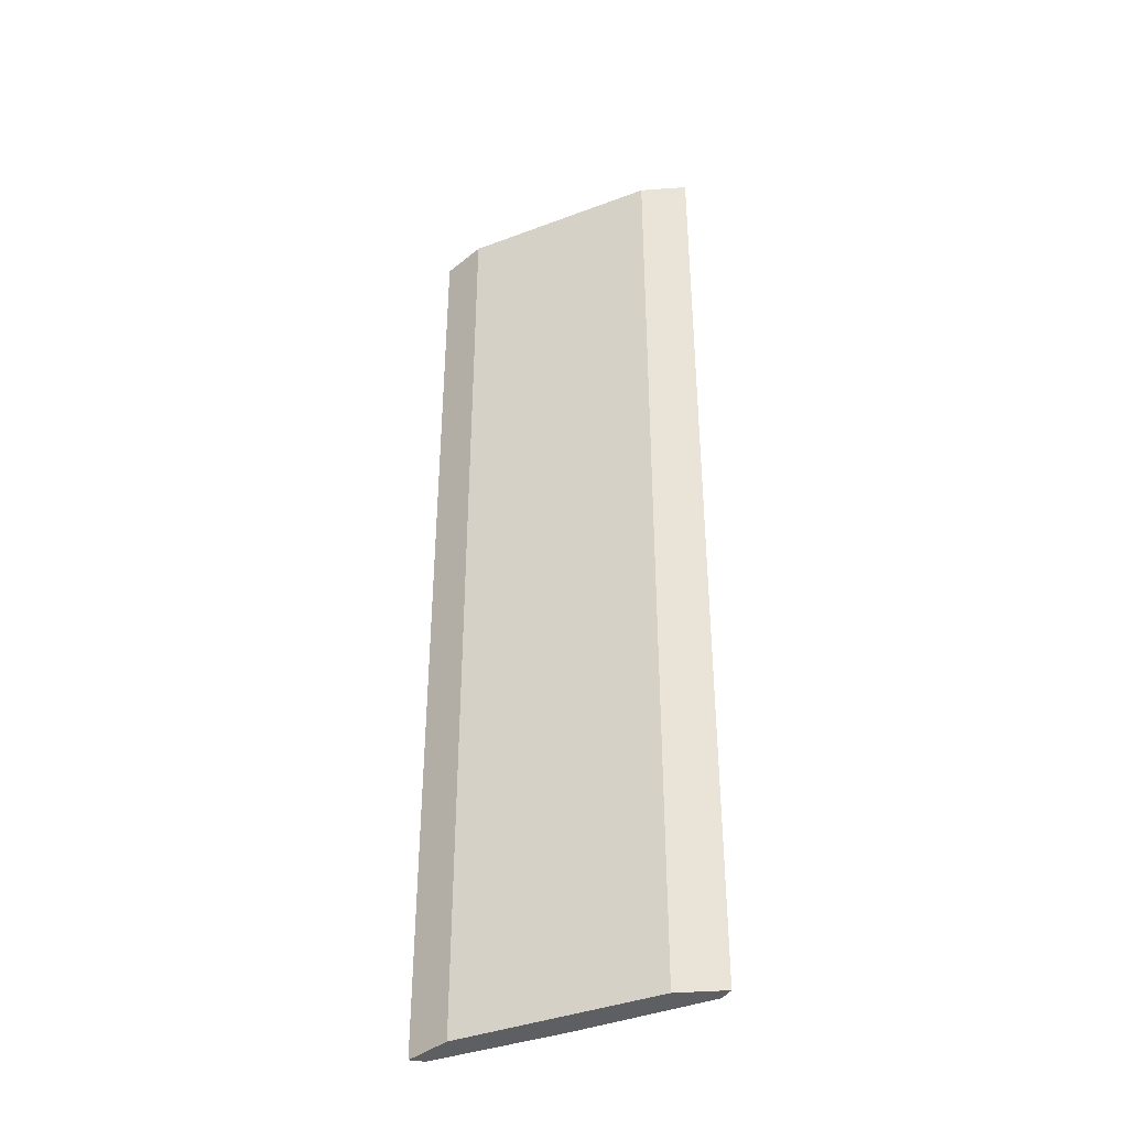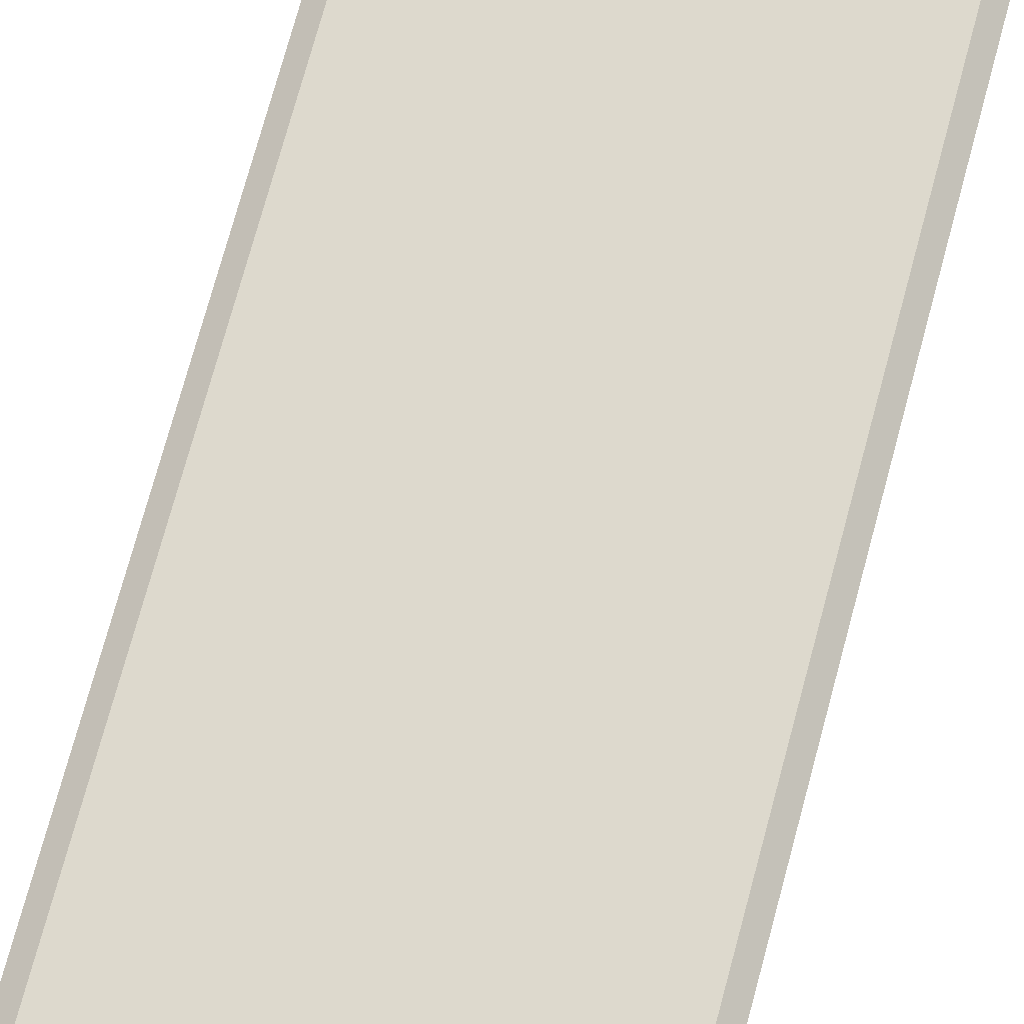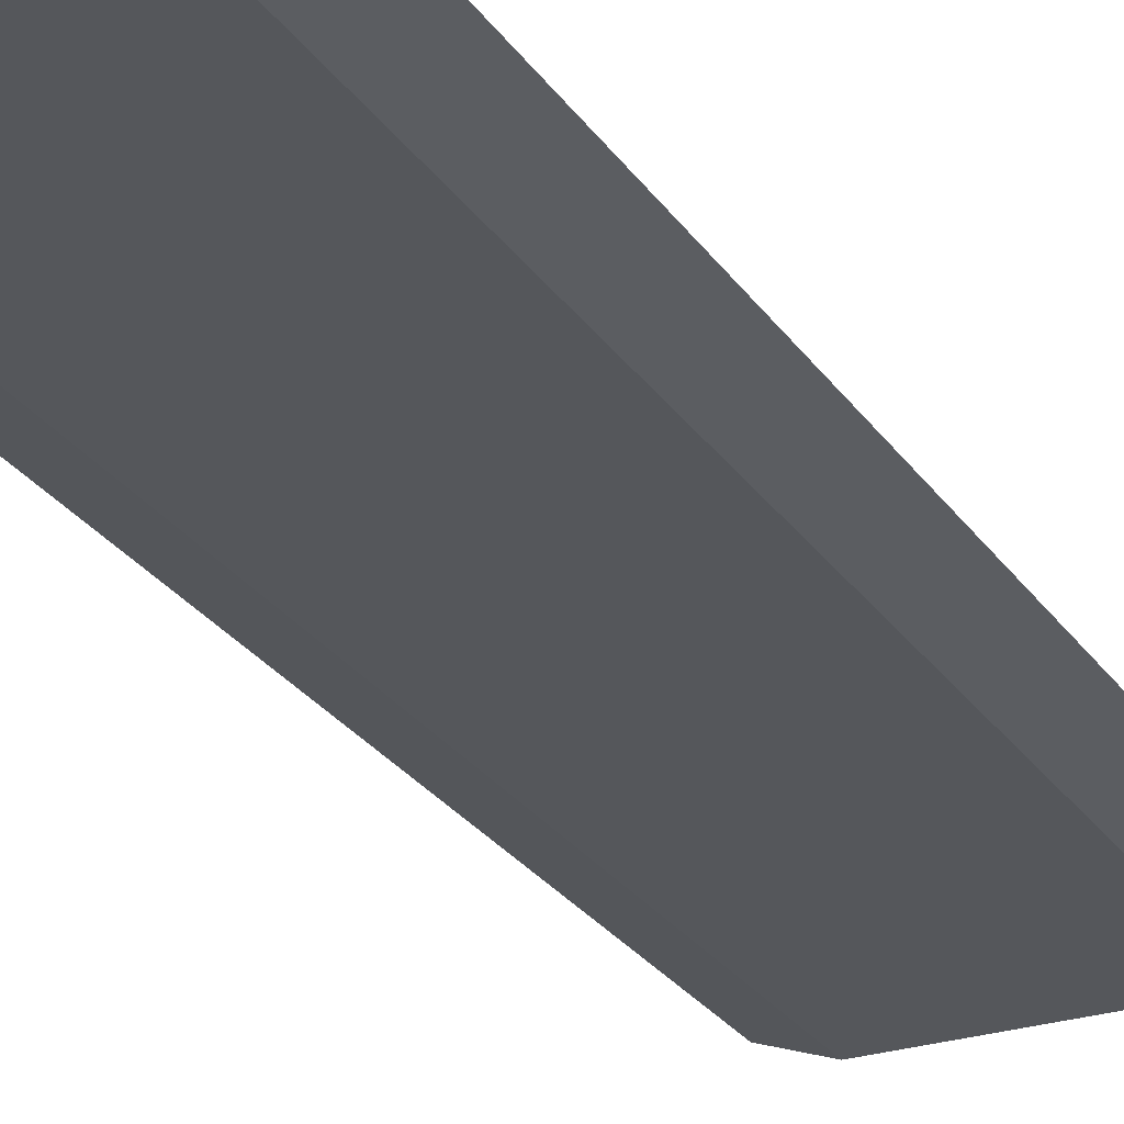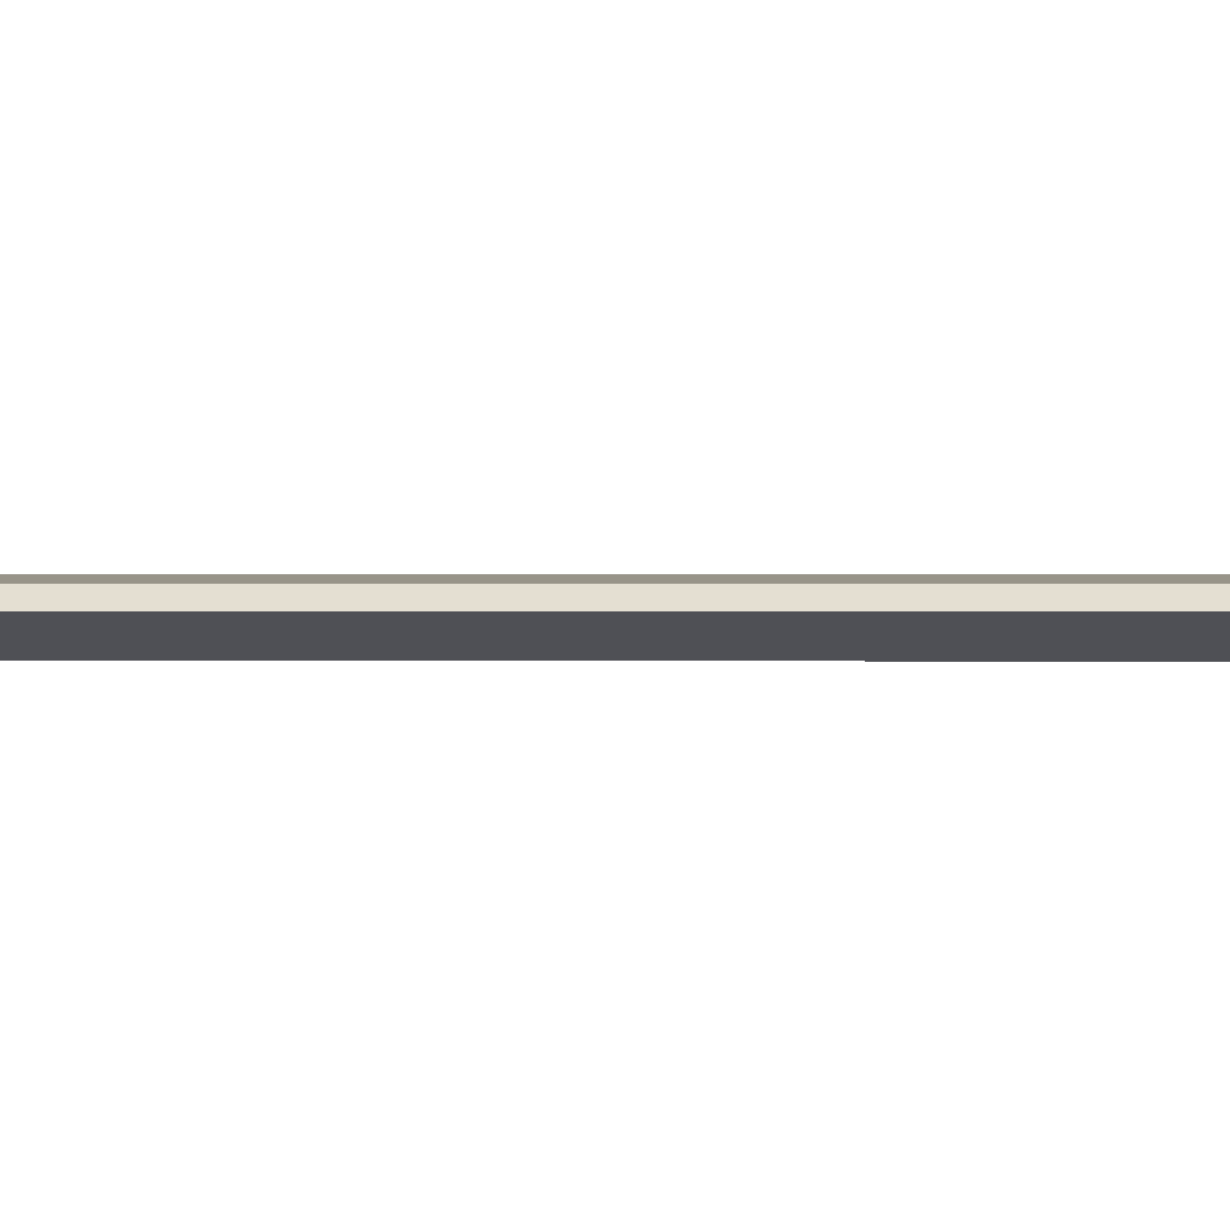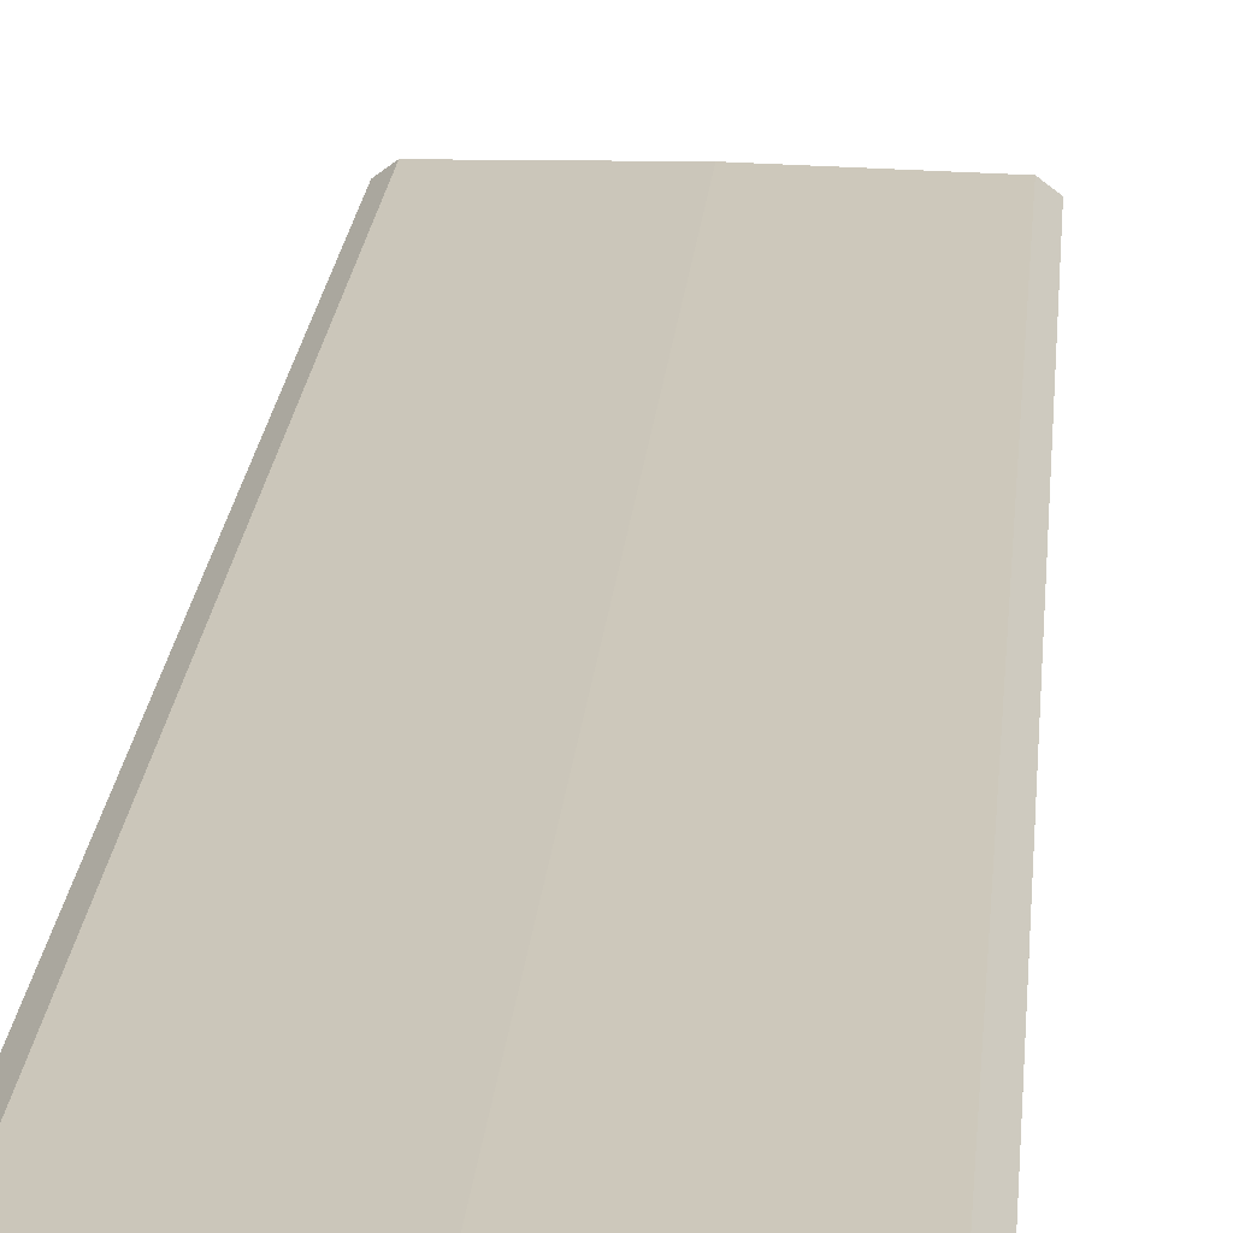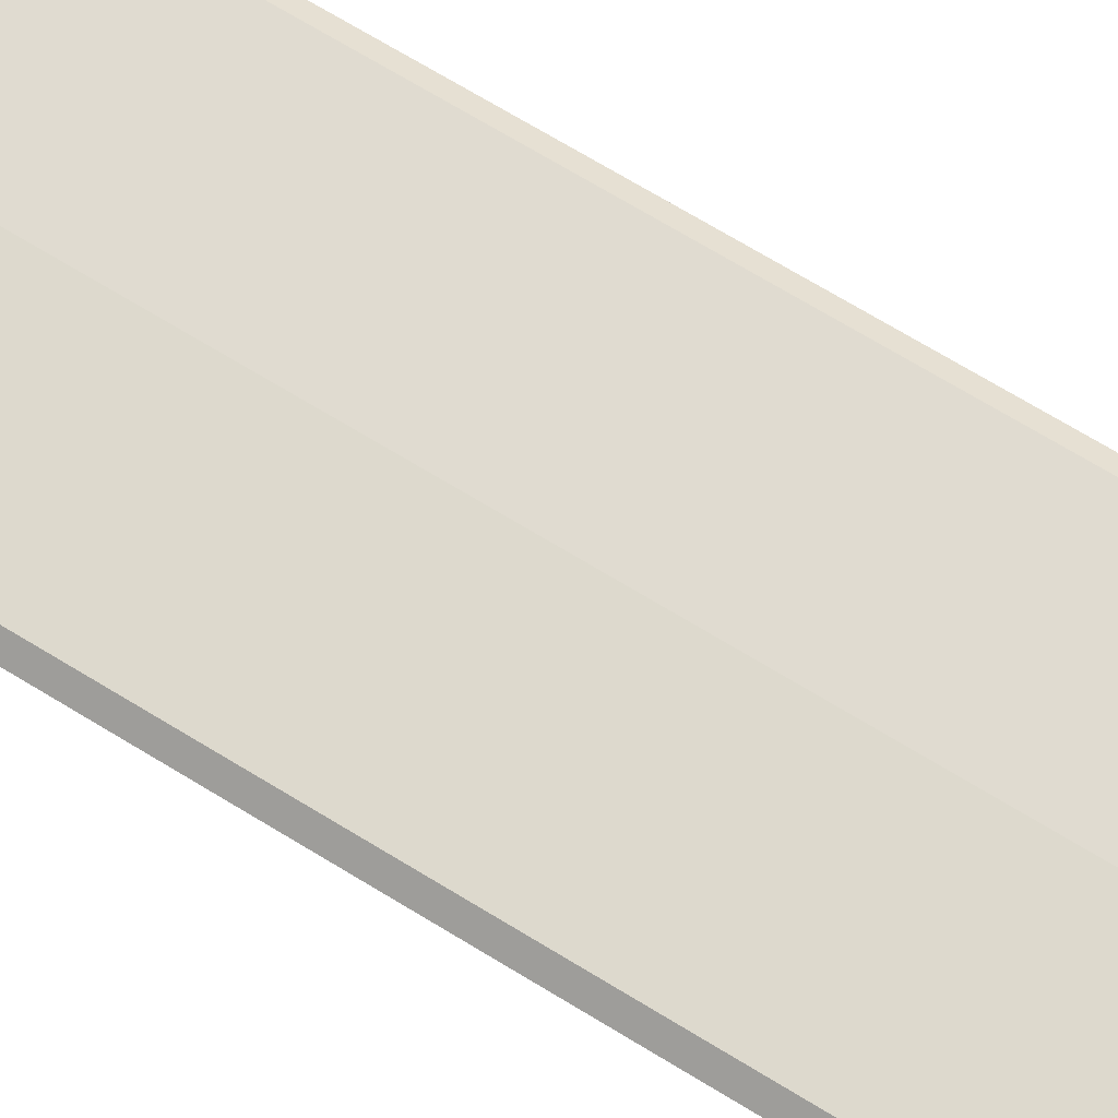
<metadata>
{"format":"obj","ext":"obj","renderer":"f3d","projection":"perspective","resolution":1024,"background":"white","views":[{"elev":-39.5,"azim":25.1,"up":"+Z"},{"elev":72.0,"azim":-165.0,"up":"+Y"},{"elev":-26.5,"azim":-153.5,"up":"+Y"},{"elev":0.6,"azim":-87.5,"up":"+Y"},{"elev":21.5,"azim":4.9,"up":"+Y"},{"elev":70.9,"azim":121.3,"up":"+Y"}]}
</metadata>
<code>
g Solid1
v -0.3141 0.8755 -1.05
v -0.3141 0.8755 1.05
v -0.2885 0.8947 -1.05
v -0.2885 0.8947 1.05
v -0.2165 0.84 -1.05
v -0.2165 0.84 1.05
v 0 0.9 -1.05
v 0 0.9 1.05
v 0.2165 0.84 -1.05
v 0.2165 0.84 1.05
v 0.2885 0.8947 -1.05
v 0.2885 0.8947 1.05
v 0.3141 0.8755 -1.05
v 0.3141 0.8755 1.05
f 9 5 13
f 13 5 1
f 13 1 7
f 7 1 3
f 7 11 13
f 10 6 9
f 9 6 5
f 6 2 5
f 5 2 1
f 2 4 1
f 1 4 3
f 4 8 3
f 3 8 7
f 8 12 7
f 7 12 11
f 12 14 11
f 11 14 13
f 14 10 13
f 13 10 9
f 6 10 2
f 2 10 14
f 2 14 8
f 8 14 12
f 8 4 2

</code>
